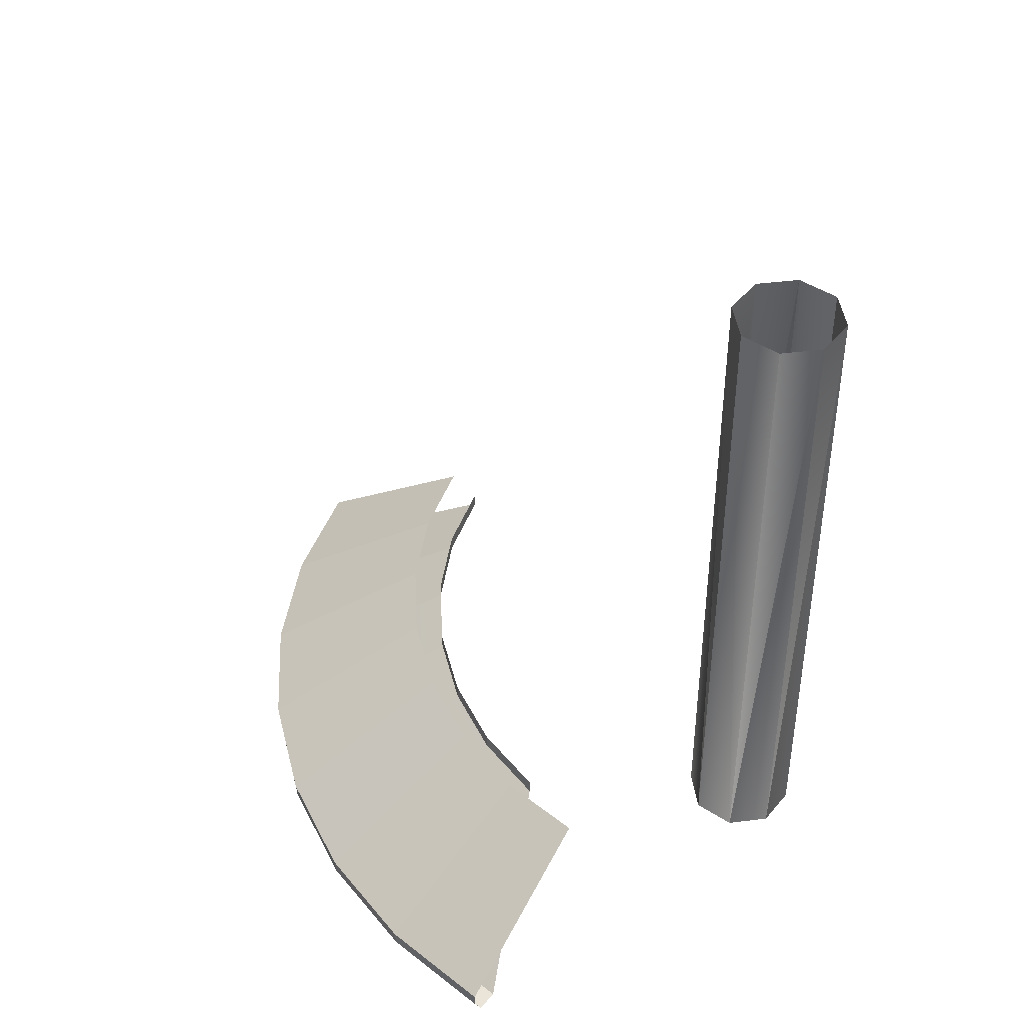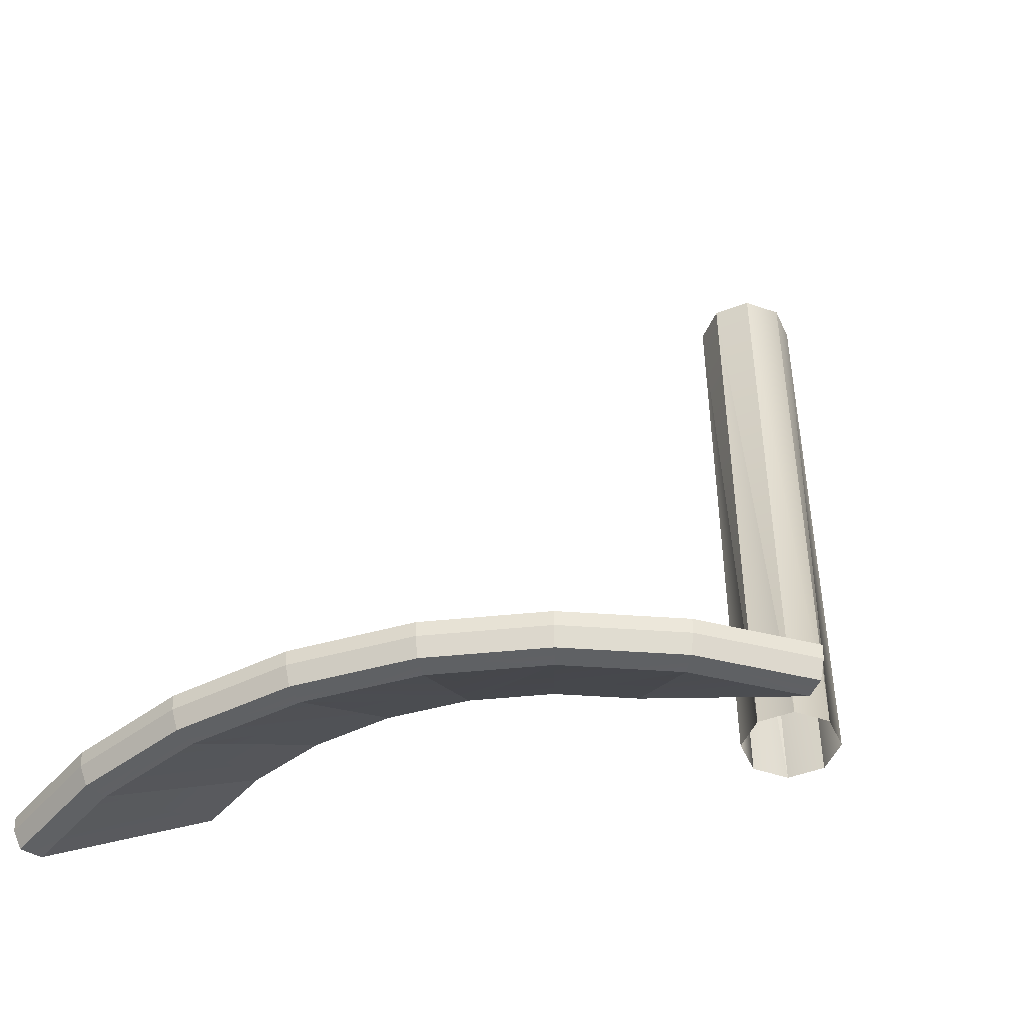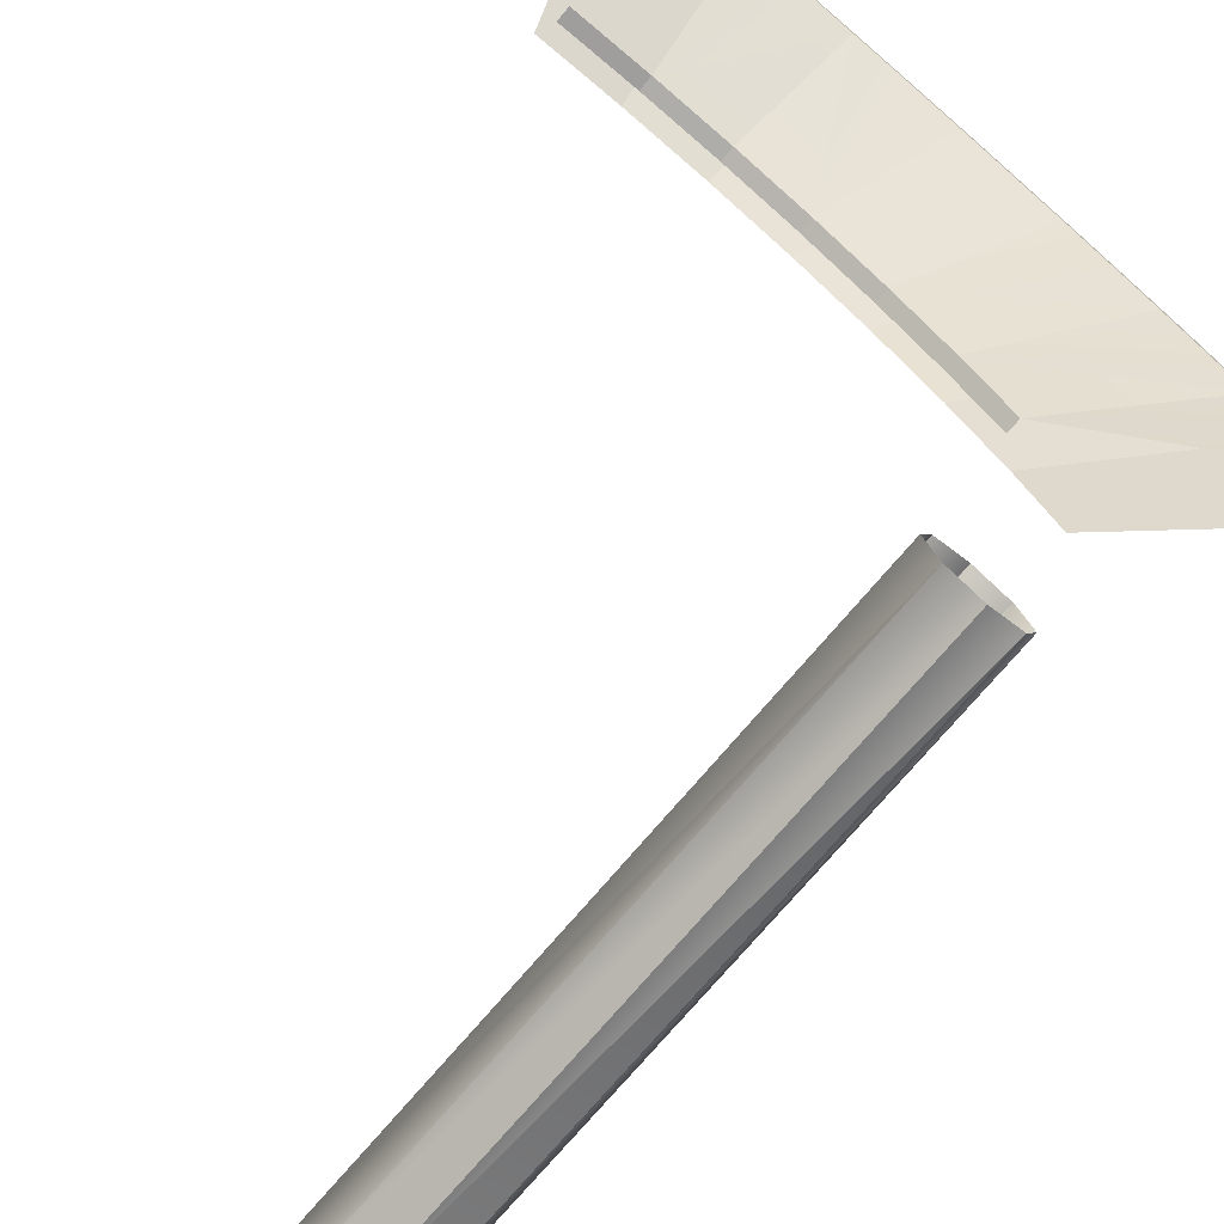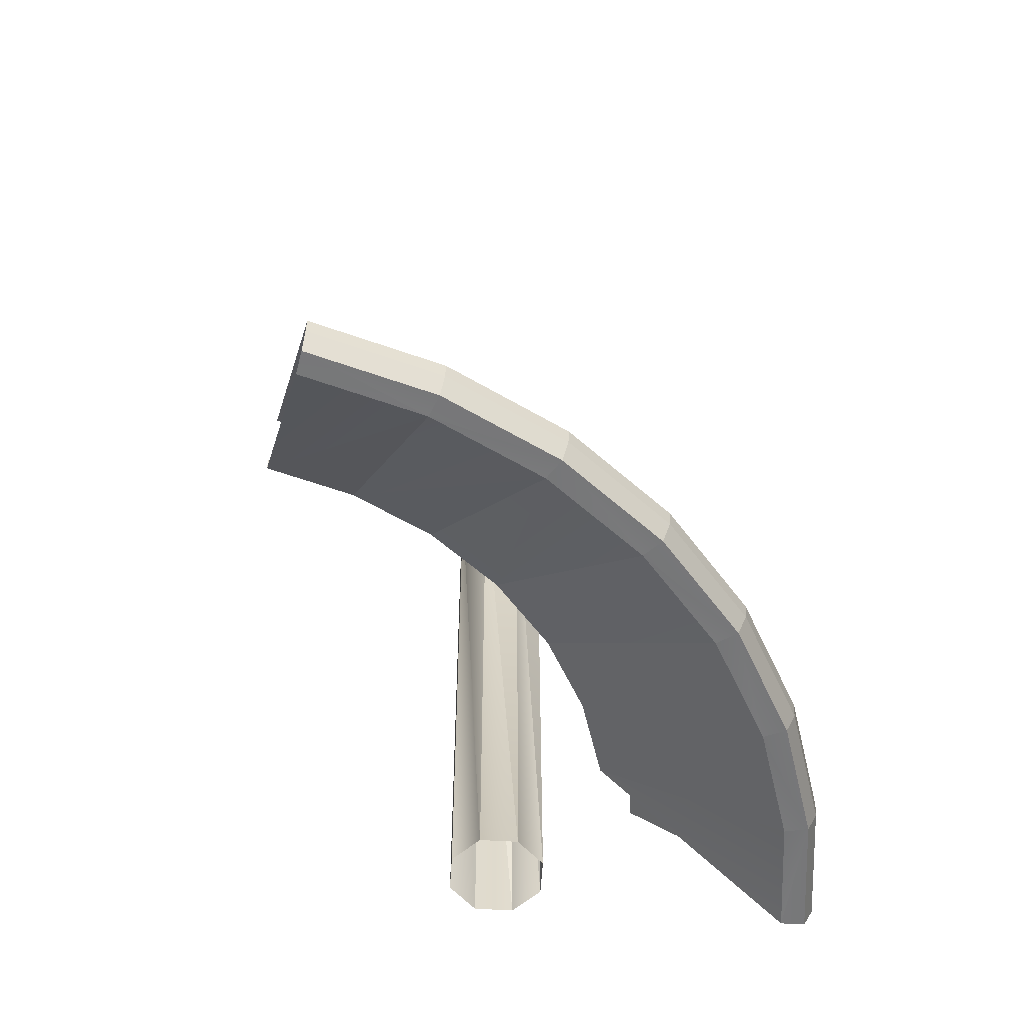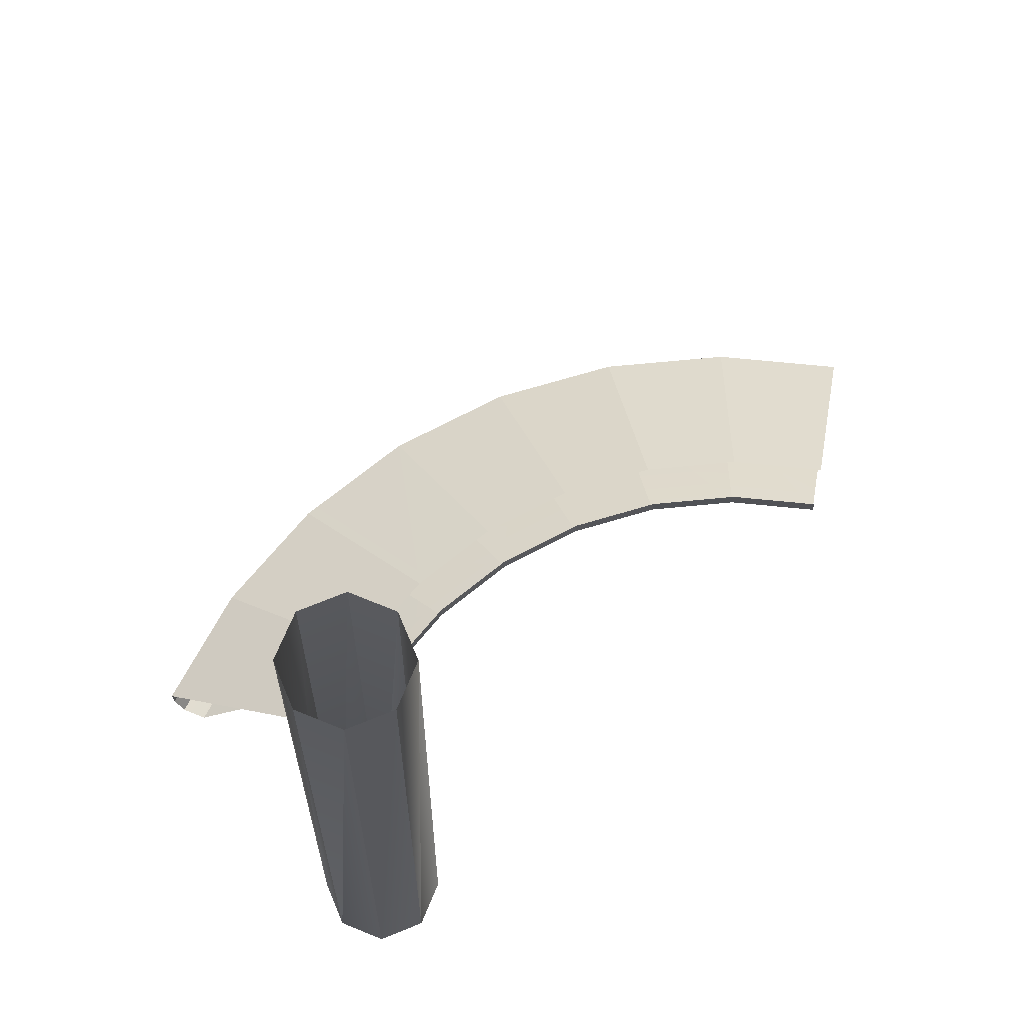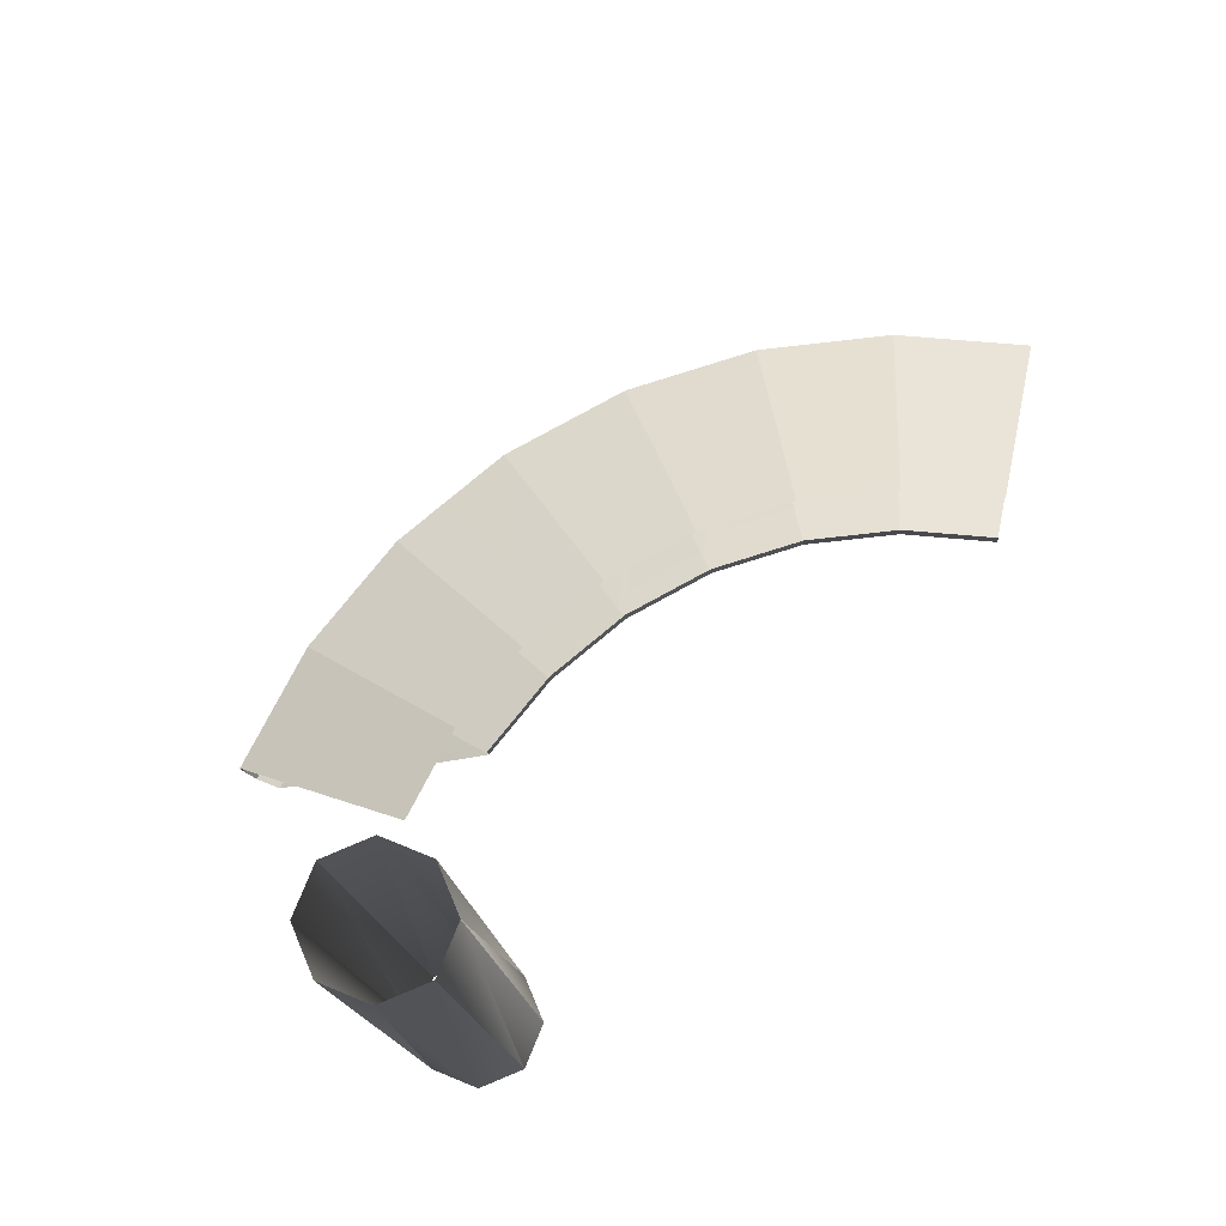
<metadata>
{"format":"obj","ext":"obj","renderer":"f3d","projection":"perspective","resolution":1024,"background":"white","views":[{"elev":44.9,"azim":-75.7,"up":"+Z"},{"elev":-46.3,"azim":-134.0,"up":"+Z"},{"elev":-74.3,"azim":139.7,"up":"+Y"},{"elev":-57.2,"azim":153.9,"up":"+Z"},{"elev":-21.5,"azim":-0.2,"up":"+Y"},{"elev":-12.4,"azim":3.2,"up":"+Y"}]}
</metadata>
<code>
o LM_L_LSwL1_BR1
v 10.75 54.04 -66.86
v 10.91 54.84 -65.23
v 0 55.92 -65.23
v 0 55.1 -66.86
v 10.75 54.04 -66.86
v 0 55.92 -65.23
v 0 53.07 -66.86
v 10.75 54.04 -66.86
v 0 55.1 -66.86
v 0 55.92 -65.23
v 10.91 54.84 -65.23
v 10.93 54.94 -63.82
v 0 53.07 -66.86
v 10.35 52.05 -66.86
v 10.75 54.04 -66.86
v 0 56.02 -63.82
v 0 55.92 -65.23
v 10.93 54.94 -63.82
v 0 55.92 -65.23
v -10.91 54.84 -65.23
v 0 55.1 -66.86
v 0 53.07 -66.86
v 0 55.1 -66.86
v -10.75 54.04 -66.86
v -10.91 54.84 -65.23
v -10.75 54.04 -66.86
v 0 55.1 -66.86
v 0 56.02 -63.82
v -10.93 54.94 -63.82
v 0 55.92 -65.23
v -10.35 52.05 -66.86
v 0 53.07 -66.86
v -10.75 54.04 -66.86
v -10.93 54.94 -63.82
v -10.91 54.84 -65.23
v 0 55.92 -65.23
v -10.91 54.84 -65.23
v -21.4 51.66 -65.23
v -10.75 54.04 -66.86
v -20.31 49.03 -66.86
v -10.35 52.05 -66.86
v -10.75 54.04 -66.86
v -21.4 51.66 -65.23
v -10.91 54.84 -65.23
v -10.93 54.94 -63.82
v -21.4 51.66 -65.23
v -21.09 50.9 -66.86
v -10.75 54.04 -66.86
v -20.31 49.03 -66.86
v -10.75 54.04 -66.86
v -21.09 50.9 -66.86
v -21.44 51.75 -63.82
v -21.4 51.66 -65.23
v -10.93 54.94 -63.82
v 7.372 37.06 -56.23
v 10.35 52.05 -66.86
v 0 53.07 -66.86
v 0 56.02 -63.82
v 10.93 54.94 -63.82
v 0 40.49 -53.03
v -20.31 49.03 -66.86
v -21.09 50.9 -66.86
v -30.61 45.81 -66.86
v -21.4 51.66 -65.23
v -31.07 46.49 -65.23
v -21.09 50.9 -66.86
v 0 53.07 -66.86
v -10.35 52.05 -66.86
v 0 37.79 -56.23
v -31.07 46.49 -65.23
v -21.4 51.66 -65.23
v -21.44 51.75 -63.82
v -10.93 54.94 -63.82
v 0 56.02 -63.82
v 0 40.49 -53.03
v -31.07 46.49 -65.23
v -30.61 45.81 -66.86
v -21.09 50.9 -66.86
v -29.49 44.13 -66.86
v -20.31 49.03 -66.86
v -30.61 45.81 -66.86
v -31.12 46.58 -63.82
v -31.07 46.49 -65.23
v -21.44 51.75 -63.82
v -20.31 49.03 -66.86
v -14.46 34.91 -56.23
v -10.35 52.05 -66.86
v -15.5 37.41 -53.03
v -21.44 51.75 -63.82
v -10.93 54.94 -63.82
v -38.96 38.96 -66.86
v -30.61 45.81 -66.86
v -31.07 46.49 -65.23
v -37.53 37.53 -66.86
v -29.49 44.13 -66.86
v 0 37.79 -56.23
v 7.372 37.06 -56.23
v 0 53.07 -66.86
v 10.93 54.94 -63.82
v 7.9 39.72 -53.03
v 0 40.49 -53.03
v -31.12 46.58 -63.82
v -39.61 39.61 -63.82
v -31.07 46.49 -65.23
v -37.53 37.53 -66.86
v -30.61 45.81 -66.86
v -38.96 38.96 -66.86
v -10.35 52.05 -66.86
v -7.372 37.06 -56.23
v 0 37.79 -56.23
v -39.54 39.54 -65.23
v -38.96 38.96 -66.86
v -31.07 46.49 -65.23
v -29.49 44.13 -66.86
v -20.99 31.42 -56.23
v -20.31 49.03 -66.86
v -7.9 39.72 -53.03
v -10.93 54.94 -63.82
v 0 40.49 -53.03
v -39.61 39.61 -63.82
v -39.54 39.54 -65.23
v -31.07 46.49 -65.23
v -22.5 33.67 -53.03
v -31.12 46.58 -63.82
v -21.44 51.75 -63.82
v -14.46 34.91 -56.23
v -7.372 37.06 -56.23
v -10.35 52.05 -66.86
v -7.9 39.72 -53.03
v -15.5 37.41 -53.03
v -10.93 54.94 -63.82
v -29.49 44.13 -66.86
v -37.53 37.53 -66.86
v -20.99 31.42 -56.23
v -37.53 37.53 -66.86
v -38.96 38.96 -66.86
v -45.81 30.61 -66.86
v -20.99 31.42 -56.23
v -14.46 34.91 -56.23
v -20.31 49.03 -66.86
v -39.54 39.54 -65.23
v -46.5 31.07 -65.23
v -38.96 38.96 -66.86
v -15.5 37.41 -53.03
v -22.5 33.67 -53.03
v -21.44 51.75 -63.82
v 0 37.79 -56.23
v 0 37.79 -54.87
v 7.372 37.06 -56.23
v 7.372 37.06 -54.87
v -39.61 39.61 -63.82
v -46.58 31.12 -63.82
v -39.54 39.54 -65.23
v 0 37.79 -56.23
v -7.372 37.06 -56.23
v 0 37.79 -54.87
v -28.63 28.63 -53.03
v -39.61 39.61 -63.82
v -31.12 46.58 -63.82
v -46.5 31.07 -65.23
v -45.81 30.61 -66.86
v -38.96 38.96 -66.86
v -7.372 37.06 -54.87
v -44.13 29.49 -66.86
v -37.53 37.53 -66.86
v -45.81 30.61 -66.86
v -46.58 31.12 -63.82
v -46.5 31.07 -65.23
v -39.54 39.54 -65.23
v -7.372 37.06 -56.23
v -14.46 34.91 -56.23
v -7.372 37.06 -54.87
v -14.46 34.91 -56.23
v -14.46 34.91 -54.87
v -7.372 37.06 -54.87
v -37.53 37.53 -66.86
v -44.13 29.49 -66.86
v -26.72 26.72 -56.23
v -22.5 33.67 -53.03
v -28.63 28.63 -53.03
v -31.12 46.58 -63.82
v -37.53 37.53 -66.86
v -26.72 26.72 -56.23
v -20.99 31.42 -56.23
v -14.46 34.91 -56.23
v -20.99 31.42 -56.23
v -14.46 34.91 -54.87
v -49.03 20.31 -66.86
v -44.13 29.49 -66.86
v -45.81 30.61 -66.86
v -46.5 31.07 -65.23
v -51.66 21.4 -65.23
v -45.81 30.61 -66.86
v -20.99 31.42 -56.23
v -20.99 31.42 -54.87
v -14.46 34.91 -54.87
v -33.67 22.5 -53.03
v -46.58 31.12 -63.82
v -39.61 39.61 -63.82
v -51.66 21.4 -65.23
v -46.5 31.07 -65.23
v -46.58 31.12 -63.82
v -49.03 20.31 -66.86
v -45.81 30.61 -66.86
v -50.9 21.08 -66.86
v -51.66 21.4 -65.23
v -50.9 21.08 -66.86
v -45.81 30.61 -66.86
v -20.99 31.42 -56.23
v -26.72 26.72 -56.23
v -20.99 31.42 -54.87
v -28.63 28.63 -53.03
v -33.67 22.5 -53.03
v -39.61 39.61 -63.82
v -51.75 21.44 -63.82
v -51.66 21.4 -65.23
v -46.58 31.12 -63.82
v -44.13 29.49 -66.86
v -49.03 20.31 -66.86
v -31.42 20.99 -56.23
v -44.13 29.49 -66.86
v -31.42 20.99 -56.23
v -26.72 26.72 -56.23
v -26.72 26.72 -56.23
v -26.72 26.72 -54.87
v -20.99 31.42 -54.87
v -26.72 26.72 -56.23
v -31.42 20.99 -56.23
v -26.72 26.72 -54.87
v -37.41 15.5 -53.03
v -51.75 21.44 -63.82
v -46.58 31.12 -63.82
v -31.42 20.99 -56.23
v -31.42 20.99 -54.87
v -26.72 26.72 -54.87
v -33.67 22.5 -53.03
v -37.41 15.5 -53.03
v -46.58 31.12 -63.82
v -31.31 4.706 -48.96
v -27.98 3.328 -48.96
v -27.98 3.328 10.98
v -34.64 3.328 -48.96
v -31.31 4.706 -48.96
v -31.31 4.706 10.98
v -27.98 3.328 -48.96
v -26.6 -0 -48.96
v -26.6 -0 10.98
v -36.01 -0 -48.96
v -34.64 3.328 -48.96
v -34.64 3.328 10.98
v -26.6 -0 10.98
v -26.6 -0 -48.96
v -27.98 -3.328 -48.96
v -34.64 -3.328 10.98
v -34.64 -3.328 -48.96
v -36.01 -0 -48.96
v -27.98 -3.328 10.98
v -27.98 -3.328 -48.96
v -31.31 -4.706 -48.96
v -31.31 -4.706 10.98
v -31.31 -4.706 -48.96
v -34.64 -3.328 -48.96
v -31.31 4.706 10.98
v -31.31 4.706 -48.96
v -34.64 3.328 10.98
v -34.64 3.328 -48.96
v -27.98 3.328 10.98
v -27.98 3.328 -48.96
v -26.6 -0 10.98
v -36.01 -0 10.98
v -36.01 -0 -48.96
v -27.98 -3.328 10.98
v -26.6 -0 10.98
v -27.98 -3.328 -48.96
v -36.01 -0 10.98
v -36.01 -0 -48.96
v -31.31 -4.706 10.98
v -34.64 -3.328 10.98
v -34.64 -3.328 -48.96
f 3 2 1
f 6 5 4
f 9 8 7
f 12 11 10
f 15 14 13
f 18 17 16
f 21 20 19
f 24 23 22
f 27 26 25
f 30 29 28
f 33 32 31
f 36 35 34
f 39 38 37
f 42 41 40
f 45 44 43
f 48 47 46
f 51 50 49
f 54 53 52
f 57 56 55
f 60 59 58
f 63 62 61
f 66 65 64
f 69 68 67
f 72 71 70
f 75 74 73
f 78 77 76
f 81 80 79
f 84 83 82
f 87 86 85
f 90 89 88
f 93 92 91
f 81 95 94
f 98 97 96
f 101 100 99
f 104 103 102
f 107 106 105
f 110 109 108
f 113 112 111
f 116 115 114
f 119 118 117
f 122 121 120
f 125 124 123
f 128 127 126
f 131 130 129
f 134 133 132
f 137 136 135
f 140 139 138
f 143 142 141
f 146 145 144
f 149 148 147
f 149 150 148
f 153 152 151
f 156 155 154
f 159 158 157
f 162 161 160
f 156 163 155
f 166 165 164
f 169 168 167
f 172 171 170
f 175 174 173
f 178 177 176
f 181 180 179
f 184 183 182
f 187 186 185
f 190 189 188
f 193 192 191
f 196 195 194
f 199 198 197
f 202 201 200
f 205 204 203
f 208 207 206
f 211 210 209
f 214 213 212
f 217 216 215
f 220 219 218
f 223 222 221
f 226 225 224
f 229 228 227
f 232 231 230
f 235 234 233
f 238 237 236
f 241 240 239
f 244 243 242
f 247 246 245
f 250 249 248
f 253 252 251
f 256 255 254
f 259 258 257
f 262 261 260
f 241 264 263
f 244 266 265
f 269 268 267
f 250 271 270
f 274 273 272
f 276 254 275
f 259 257 277
f 279 260 278

</code>
